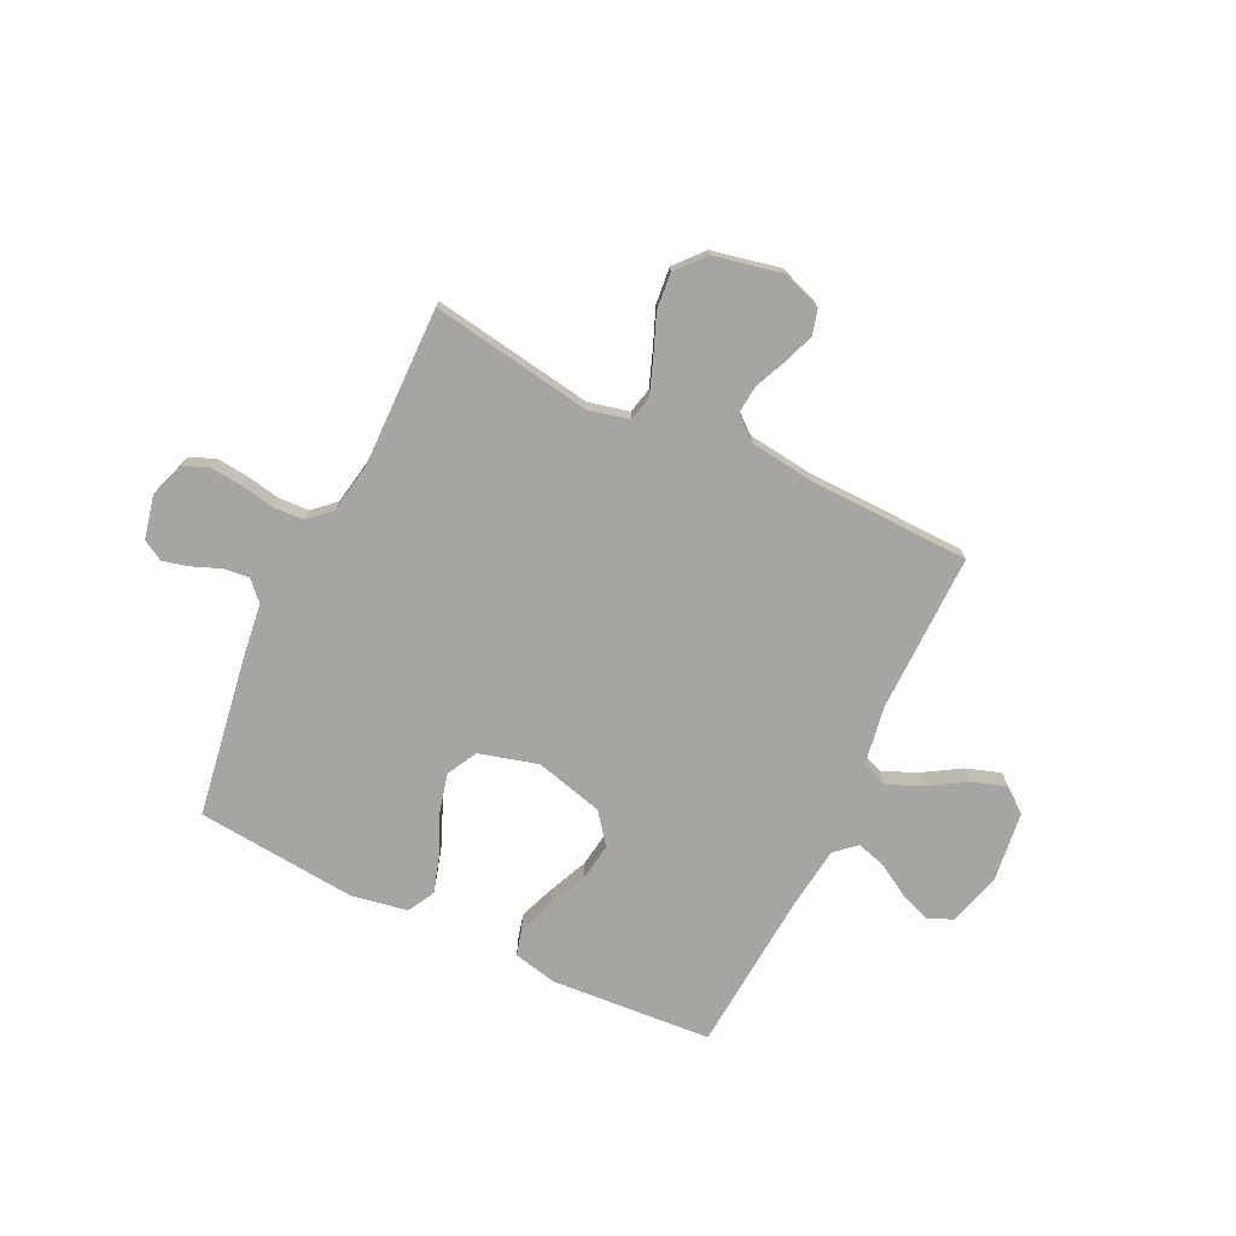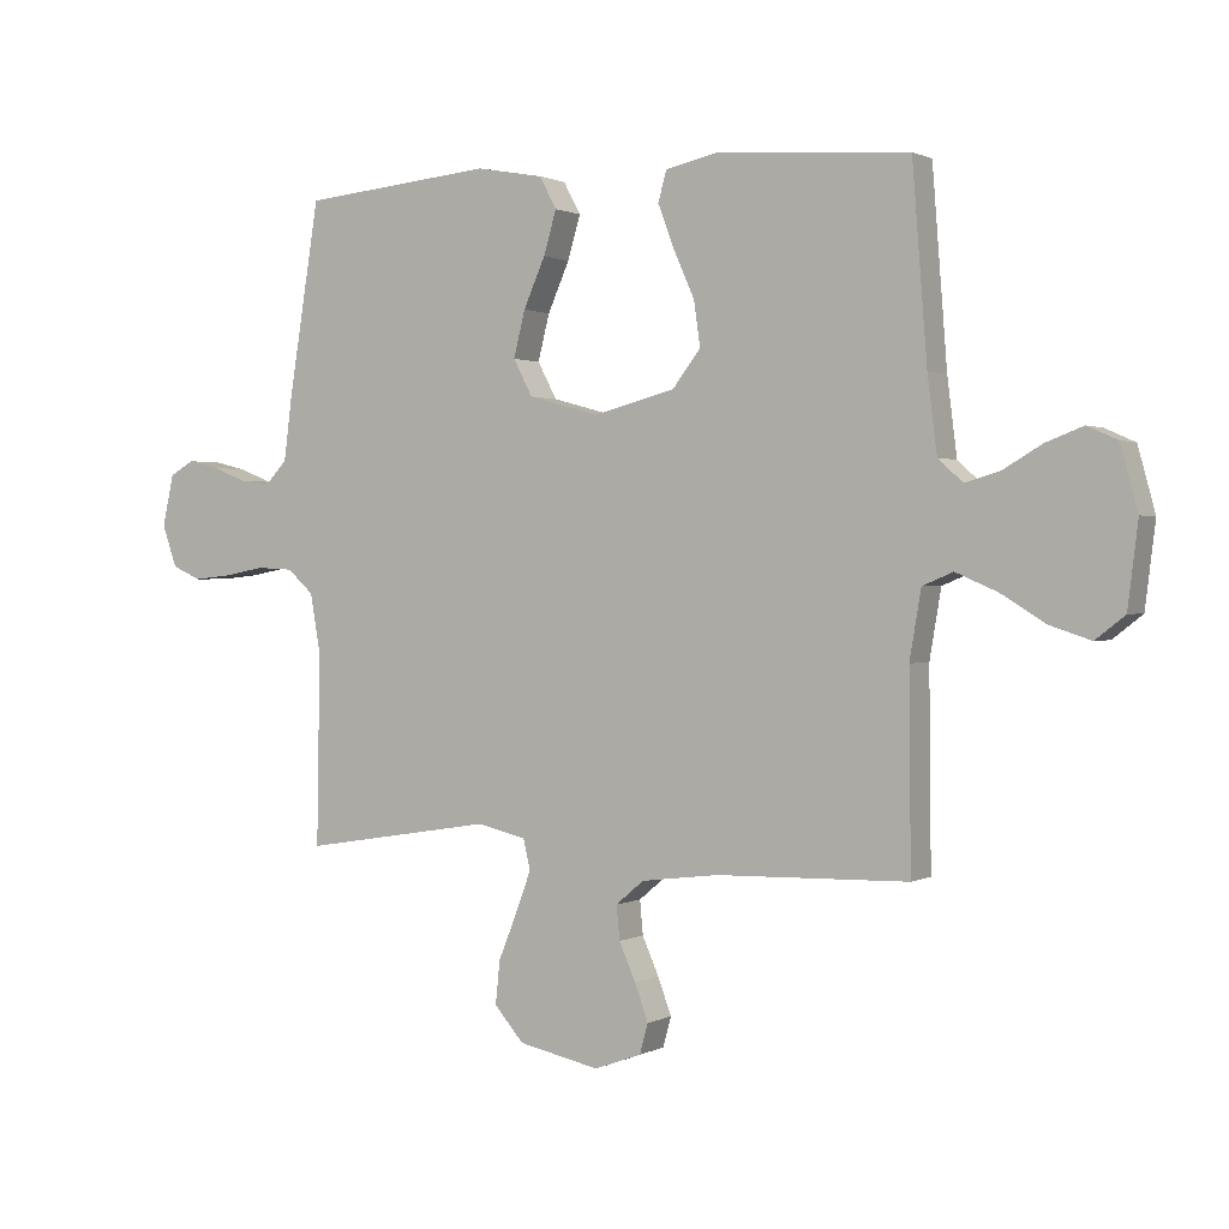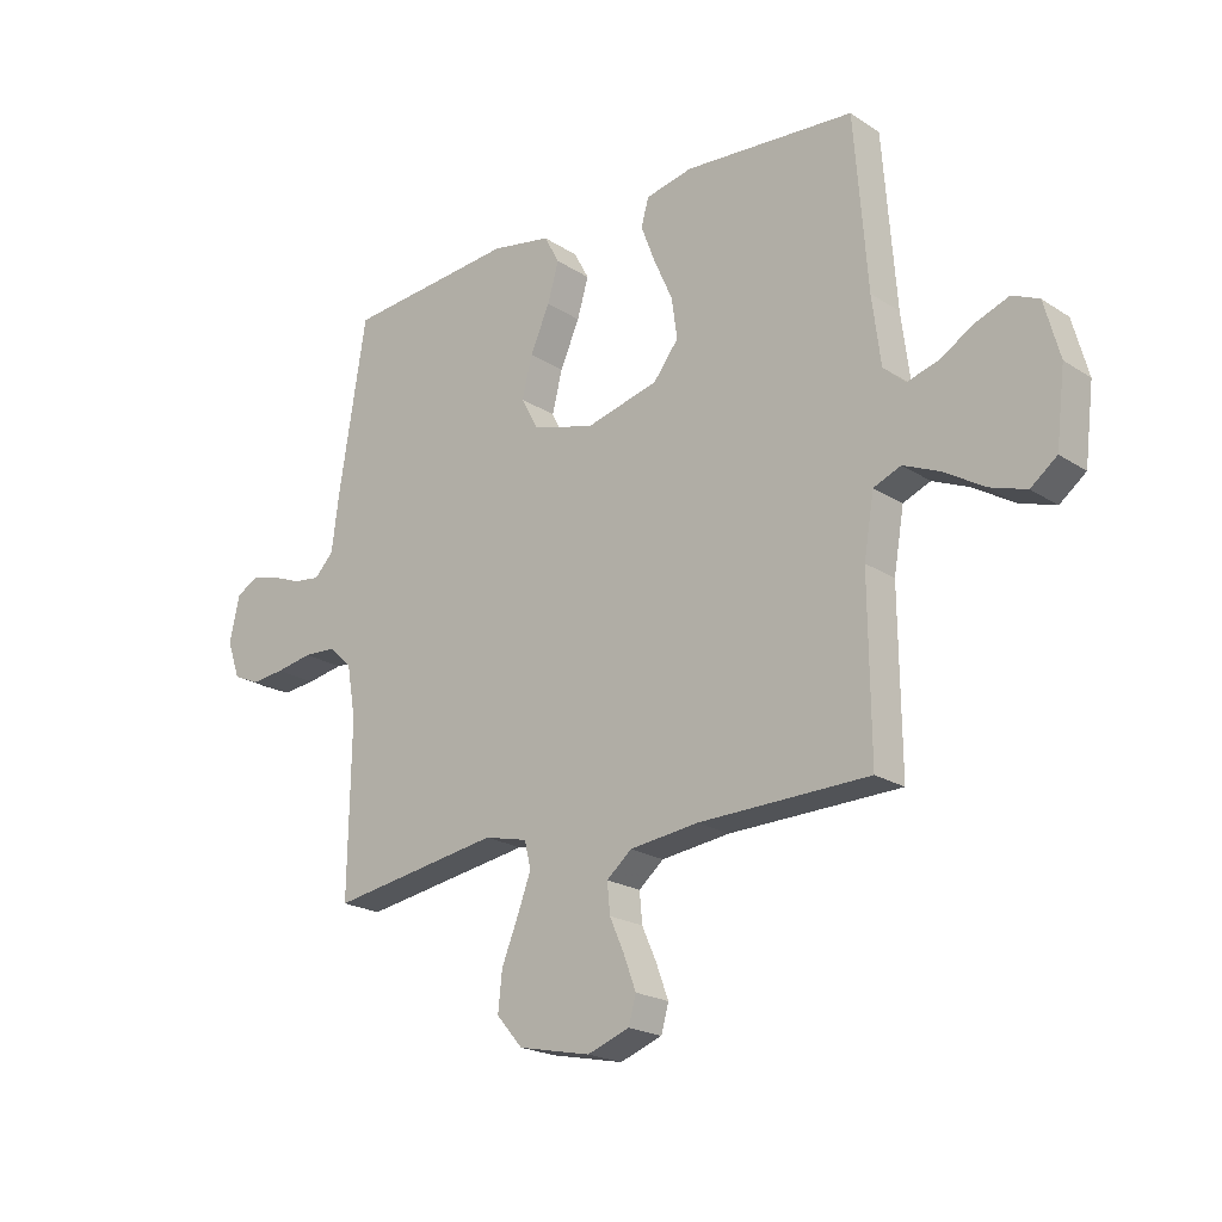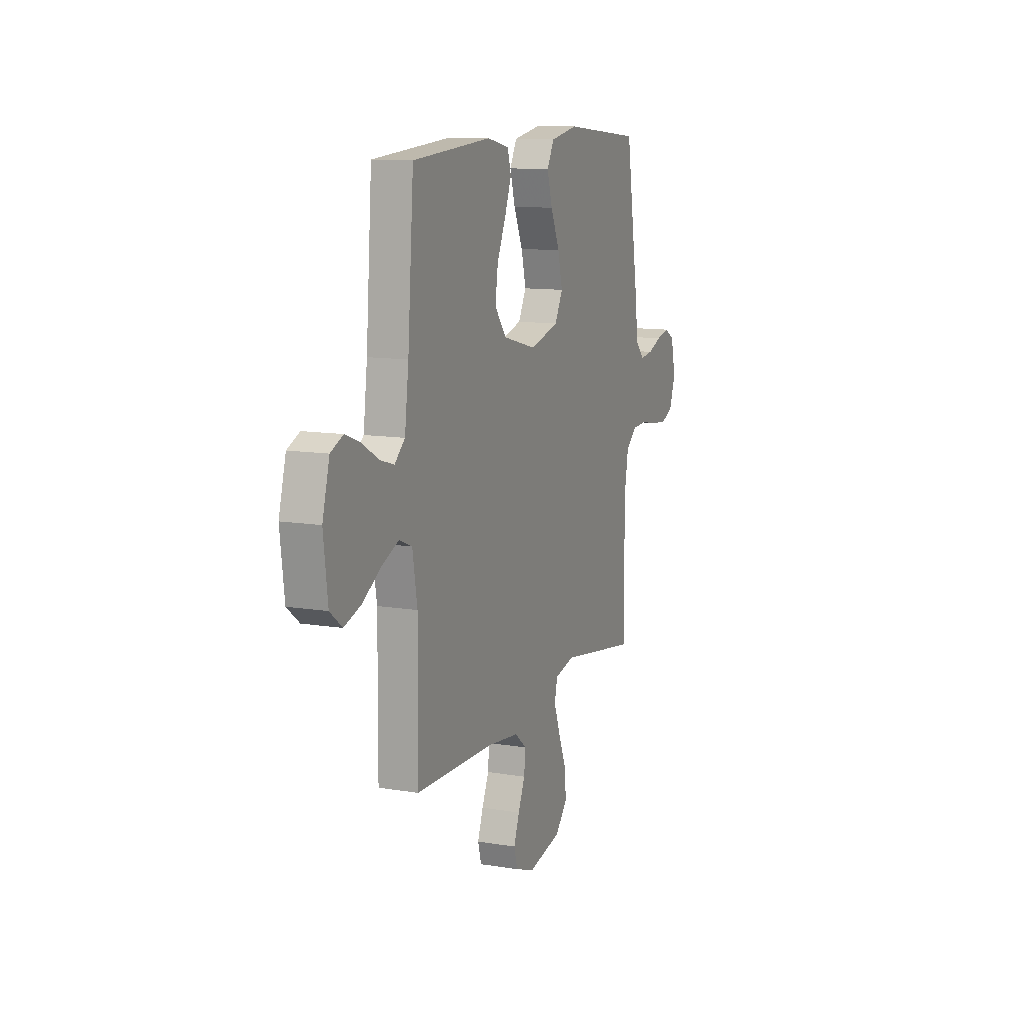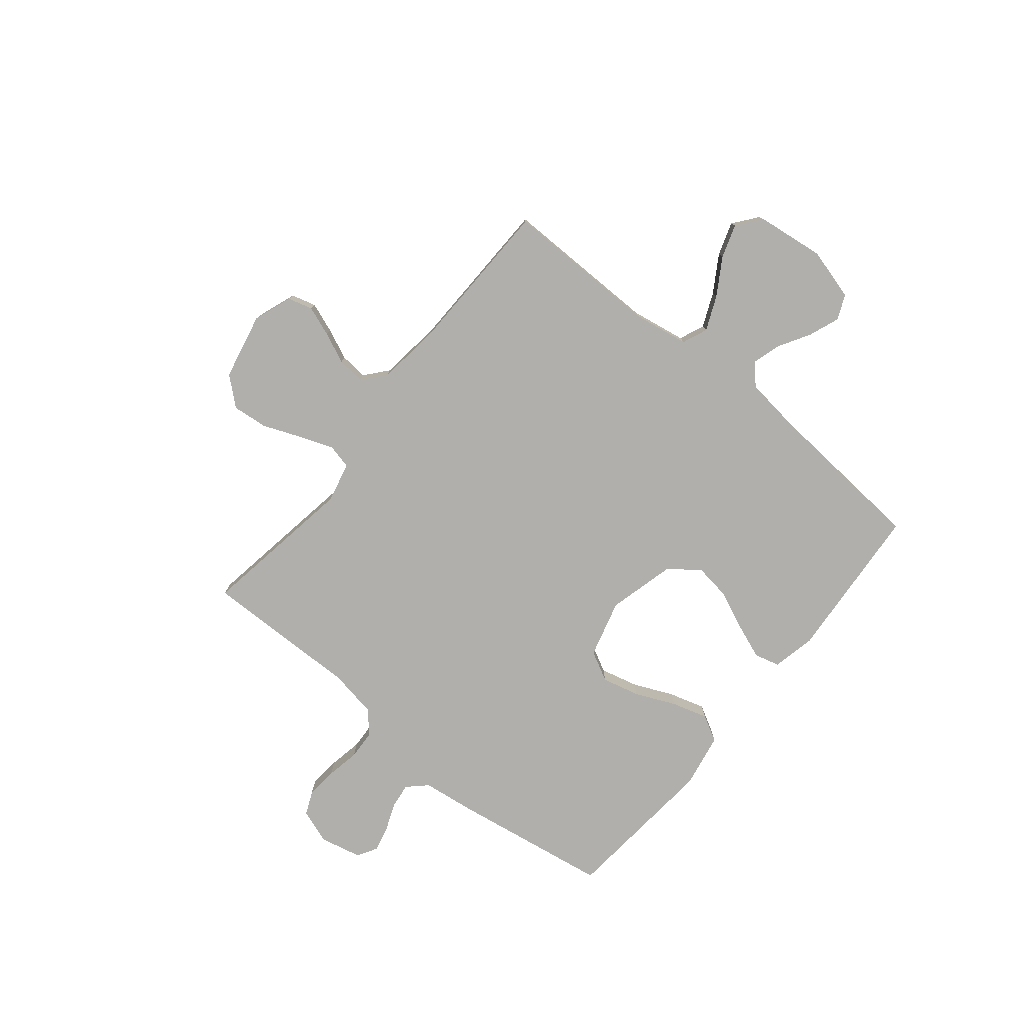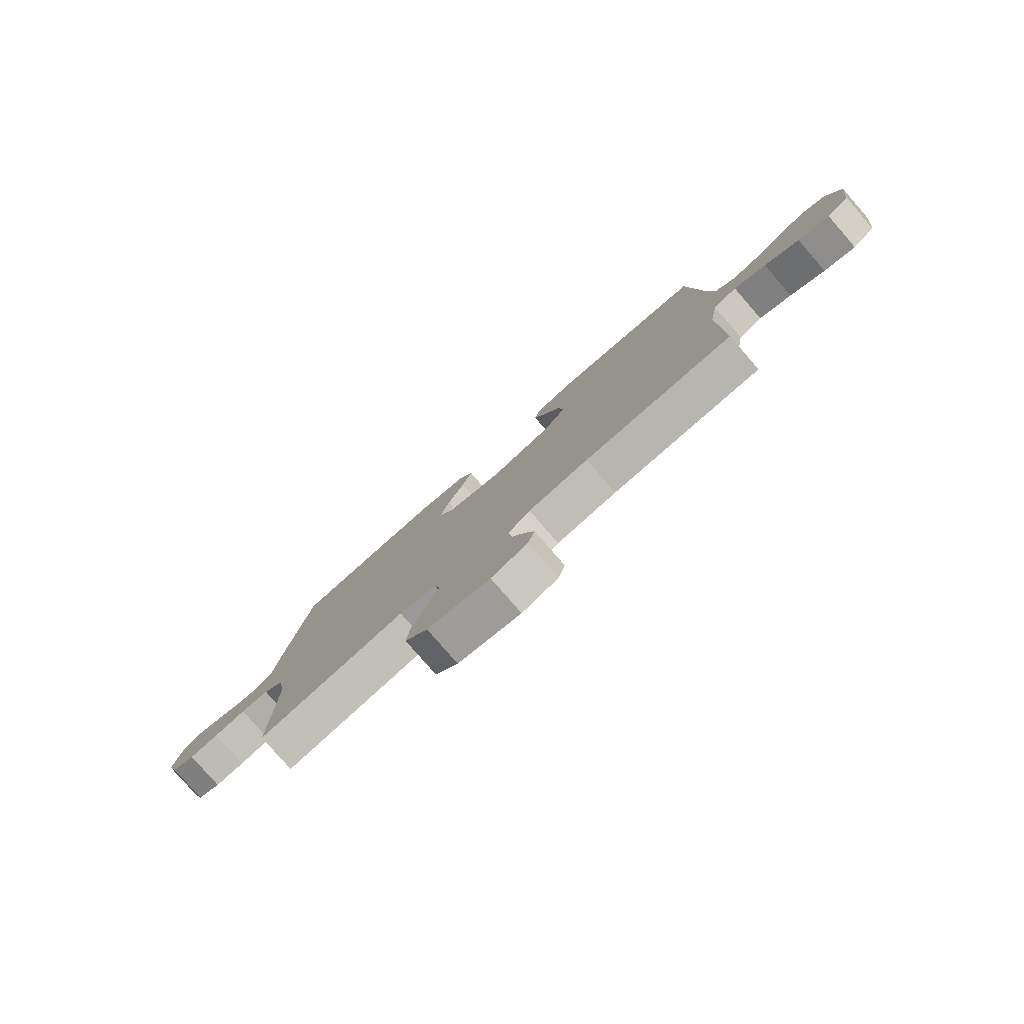
<metadata>
{"format":"obj","ext":"obj","renderer":"f3d","projection":"perspective","resolution":1024,"background":"white","views":[{"elev":-73.9,"azim":154.3,"up":"+Y"},{"elev":0.9,"azim":-150.3,"up":"+Z"},{"elev":-20.9,"azim":-139.0,"up":"+Z"},{"elev":11.5,"azim":-68.1,"up":"+Z"},{"elev":-78.3,"azim":-129.2,"up":"+Y"},{"elev":-79.9,"azim":-138.9,"up":"+Z"}]}
</metadata>
<code>
v -0.5 0.07 -0.5
v -0.497 0.07 -0.2
v -0.515 0.07 -0.094
v -0.563 0.07 -0.074
v -0.628 0.07 -0.102
v -0.698 0.07 -0.145
v -0.762 0.07 -0.166
v -0.808 0.07 -0.13
v -0.824 0.07 0
v -0.797 0.07 0.099
v -0.75 0.07 0.12
v -0.692 0.07 0.098
v -0.631 0.07 0.062
v -0.577 0.07 0.046
v -0.538 0.07 0.081
v -0.523 0.07 0.2
v -0.5 0.07 0.5
v -0.2 0.07 0.522
v -0.117 0.07 0.504
v -0.104 0.07 0.456
v -0.129 0.07 0.39
v -0.162 0.07 0.316
v -0.172 0.07 0.245
v -0.128 0.07 0.188
v 0 0.07 0.155
v 0.11 0.07 0.185
v 0.14 0.07 0.242
v 0.122 0.07 0.314
v 0.088 0.07 0.391
v 0.068 0.07 0.459
v 0.095 0.07 0.509
v 0.2 0.07 0.528
v 0.5 0.07 0.5
v 0.548 0.07 0.2
v 0.561 0.07 0.099
v 0.595 0.07 0.063
v 0.643 0.07 0.069
v 0.696 0.07 0.09
v 0.745 0.07 0.102
v 0.783 0.07 0.08
v 0.801 0.07 0
v 0.778 0.07 -0.066
v 0.732 0.07 -0.086
v 0.673 0.07 -0.08
v 0.609 0.07 -0.068
v 0.552 0.07 -0.071
v 0.511 0.07 -0.108
v 0.495 0.07 -0.2
v 0.5 0.07 -0.5
v 0.2 0.07 -0.452
v 0.124 0.07 -0.47
v 0.113 0.07 -0.517
v 0.137 0.07 -0.582
v 0.166 0.07 -0.654
v 0.173 0.07 -0.722
v 0.127 0.07 -0.775
v 0 0.07 -0.802
v -0.074 0.07 -0.775
v -0.087 0.07 -0.728
v -0.066 0.07 -0.671
v -0.04 0.07 -0.612
v -0.035 0.07 -0.559
v -0.079 0.07 -0.522
v -0.2 0.07 -0.507
v -0.5 0 -0.5
v -0.497 0 -0.2
v -0.515 0 -0.094
v -0.563 0 -0.074
v -0.628 0 -0.102
v -0.698 0 -0.145
v -0.762 0 -0.166
v -0.808 0 -0.13
v -0.824 0 0
v -0.797 0 0.099
v -0.75 0 0.12
v -0.692 0 0.098
v -0.631 0 0.062
v -0.577 0 0.046
v -0.538 0 0.081
v -0.523 0 0.2
v -0.5 0 0.5
v -0.2 0 0.522
v -0.117 0 0.504
v -0.104 0 0.456
v -0.129 0 0.39
v -0.162 0 0.316
v -0.172 0 0.245
v -0.128 0 0.188
v 0 0 0.155
v 0.11 0 0.185
v 0.14 0 0.242
v 0.122 0 0.314
v 0.088 0 0.391
v 0.068 0 0.459
v 0.095 0 0.509
v 0.2 0 0.528
v 0.5 0 0.5
v 0.548 0 0.2
v 0.561 0 0.099
v 0.595 0 0.063
v 0.643 0 0.069
v 0.696 0 0.09
v 0.745 0 0.102
v 0.783 0 0.08
v 0.801 0 0
v 0.778 0 -0.066
v 0.732 0 -0.086
v 0.673 0 -0.08
v 0.609 0 -0.068
v 0.552 0 -0.071
v 0.511 0 -0.108
v 0.495 0 -0.2
v 0.5 0 -0.5
v 0.2 0 -0.452
v 0.124 0 -0.47
v 0.113 0 -0.517
v 0.137 0 -0.582
v 0.166 0 -0.654
v 0.173 0 -0.722
v 0.127 0 -0.775
v 0 0 -0.802
v -0.074 0 -0.775
v -0.087 0 -0.728
v -0.066 0 -0.671
v -0.04 0 -0.612
v -0.035 0 -0.559
v -0.079 0 -0.522
v -0.2 0 -0.507
f 58 59 60 61
f 56 57 58 61
f 56 61 62
f 53 54 55 56
f 52 53 56 62
f 51 52 62 63
f 48 49 50
f 47 48 50 51
f 42 43 44 45
f 40 41 42 45
f 40 45 46
f 37 38 39 40
f 36 37 40 46
f 35 36 46 47
f 28 29 30 31
f 27 28 31 32
f 19 20 21 22
f 17 18 19 22
f 16 17 22 23
f 15 16 23 24
f 10 11 12 13
f 10 13 14
f 9 10 14
f 8 9 14
f 5 6 7 8
f 4 5 8 14
f 3 4 14 15
f 64 1 2
f 27 32 33 34
f 26 27 34 35
f 25 26 35 47
f 47 51 63 64
f 24 25 47 64
f 15 24 64
f 2 3 15 64
f 125 124 123 122
f 125 122 121 120
f 126 125 120
f 120 119 118 117
f 126 120 117 116
f 127 126 116 115
f 114 113 112
f 115 114 112 111
f 109 108 107 106
f 109 106 105 104
f 110 109 104
f 104 103 102 101
f 110 104 101 100
f 111 110 100 99
f 95 94 93 92
f 96 95 92 91
f 86 85 84 83
f 86 83 82 81
f 87 86 81 80
f 88 87 80 79
f 77 76 75 74
f 78 77 74
f 78 74 73
f 78 73 72
f 72 71 70 69
f 78 72 69 68
f 79 78 68 67
f 66 65 128
f 98 97 96 91
f 99 98 91 90
f 111 99 90 89
f 128 127 115 111
f 128 111 89 88
f 128 88 79
f 128 79 67 66
f 1 65 66 2
f 2 66 67 3
f 3 67 68 4
f 4 68 69 5
f 5 69 70 6
f 6 70 71 7
f 7 71 72 8
f 8 72 73 9
f 9 73 74 10
f 10 74 75 11
f 11 75 76 12
f 12 76 77 13
f 13 77 78 14
f 14 78 79 15
f 15 79 80 16
f 16 80 81 17
f 17 81 82 18
f 18 82 83 19
f 19 83 84 20
f 20 84 85 21
f 21 85 86 22
f 22 86 87 23
f 23 87 88 24
f 24 88 89 25
f 25 89 90 26
f 26 90 91 27
f 27 91 92 28
f 28 92 93 29
f 29 93 94 30
f 30 94 95 31
f 31 95 96 32
f 32 96 97 33
f 33 97 98 34
f 34 98 99 35
f 35 99 100 36
f 36 100 101 37
f 37 101 102 38
f 38 102 103 39
f 39 103 104 40
f 40 104 105 41
f 41 105 106 42
f 42 106 107 43
f 43 107 108 44
f 44 108 109 45
f 45 109 110 46
f 46 110 111 47
f 47 111 112 48
f 48 112 113 49
f 49 113 114 50
f 50 114 115 51
f 51 115 116 52
f 52 116 117 53
f 53 117 118 54
f 54 118 119 55
f 55 119 120 56
f 56 120 121 57
f 57 121 122 58
f 58 122 123 59
f 59 123 124 60
f 60 124 125 61
f 61 125 126 62
f 62 126 127 63
f 63 127 128 64
f 64 128 65 1

</code>
